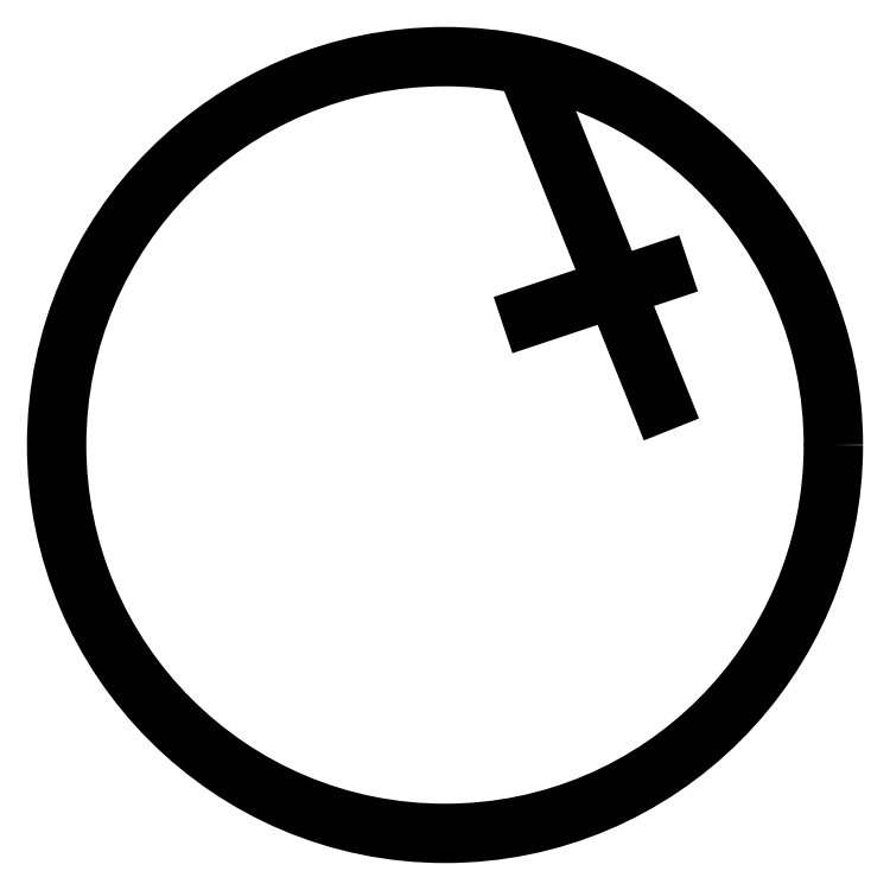
<metadata>
{"format":"dxf","ext":"dxf","renderer":"ezdxf+matplotlib","layout":"modelspace","background":"white","min_lineweight":24,"dpi":150}
</metadata>
<code>
0
SECTION
2
ENTITIES
0
LINE
8
0
10
810
20
210
30
0
11
870
21
230
31
0
0
LINE
8
0
10
870
20
170
30
0
11
810
21
320
31
0
0
CIRCLE
8
0
10
770
20
150
30
0
40
180.3
0
ENDSEC
0
EOF

</code>
